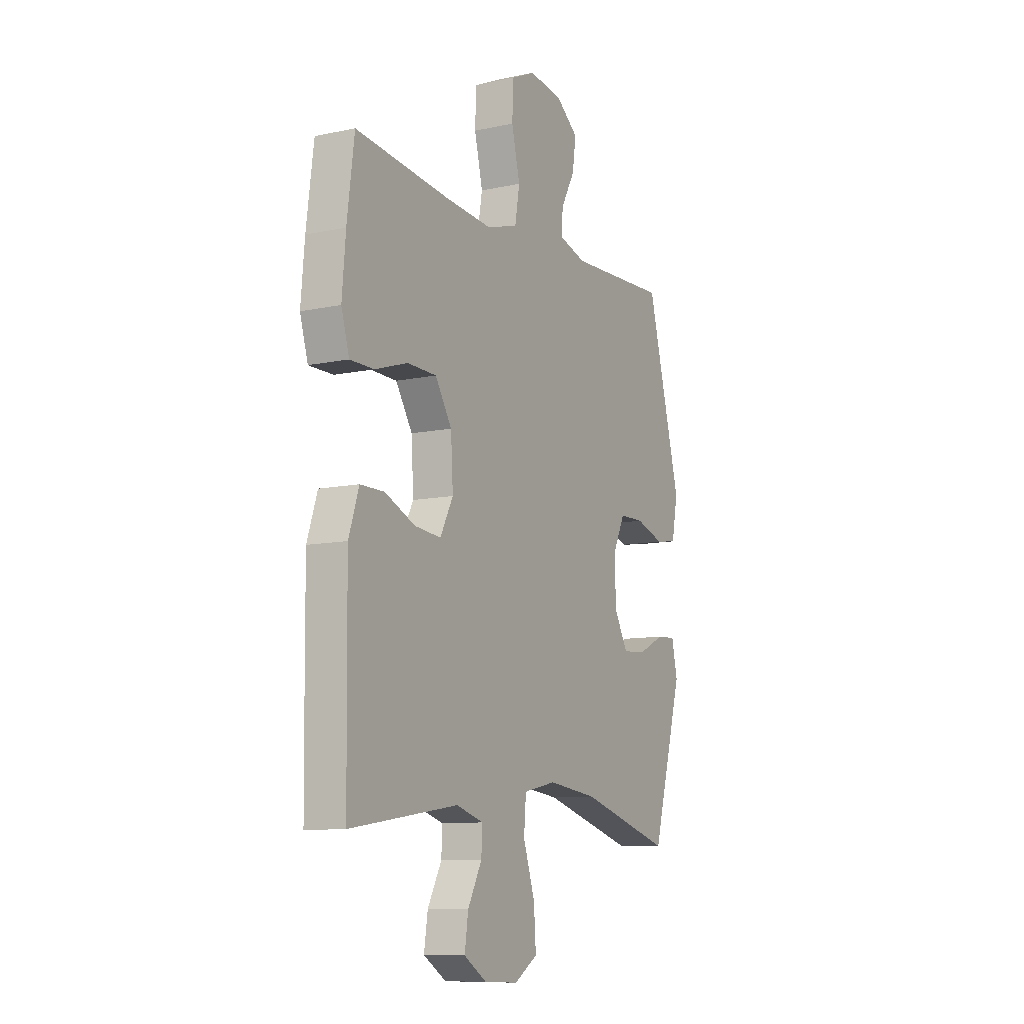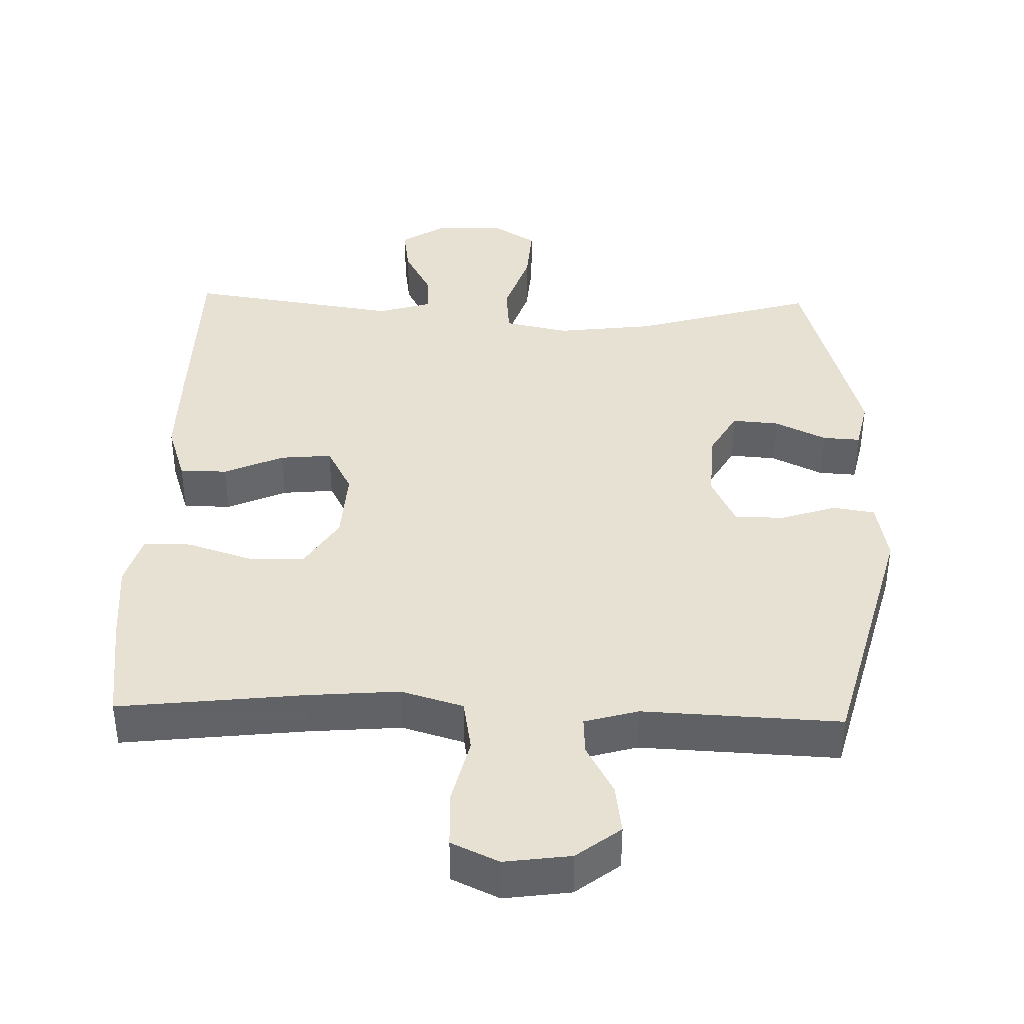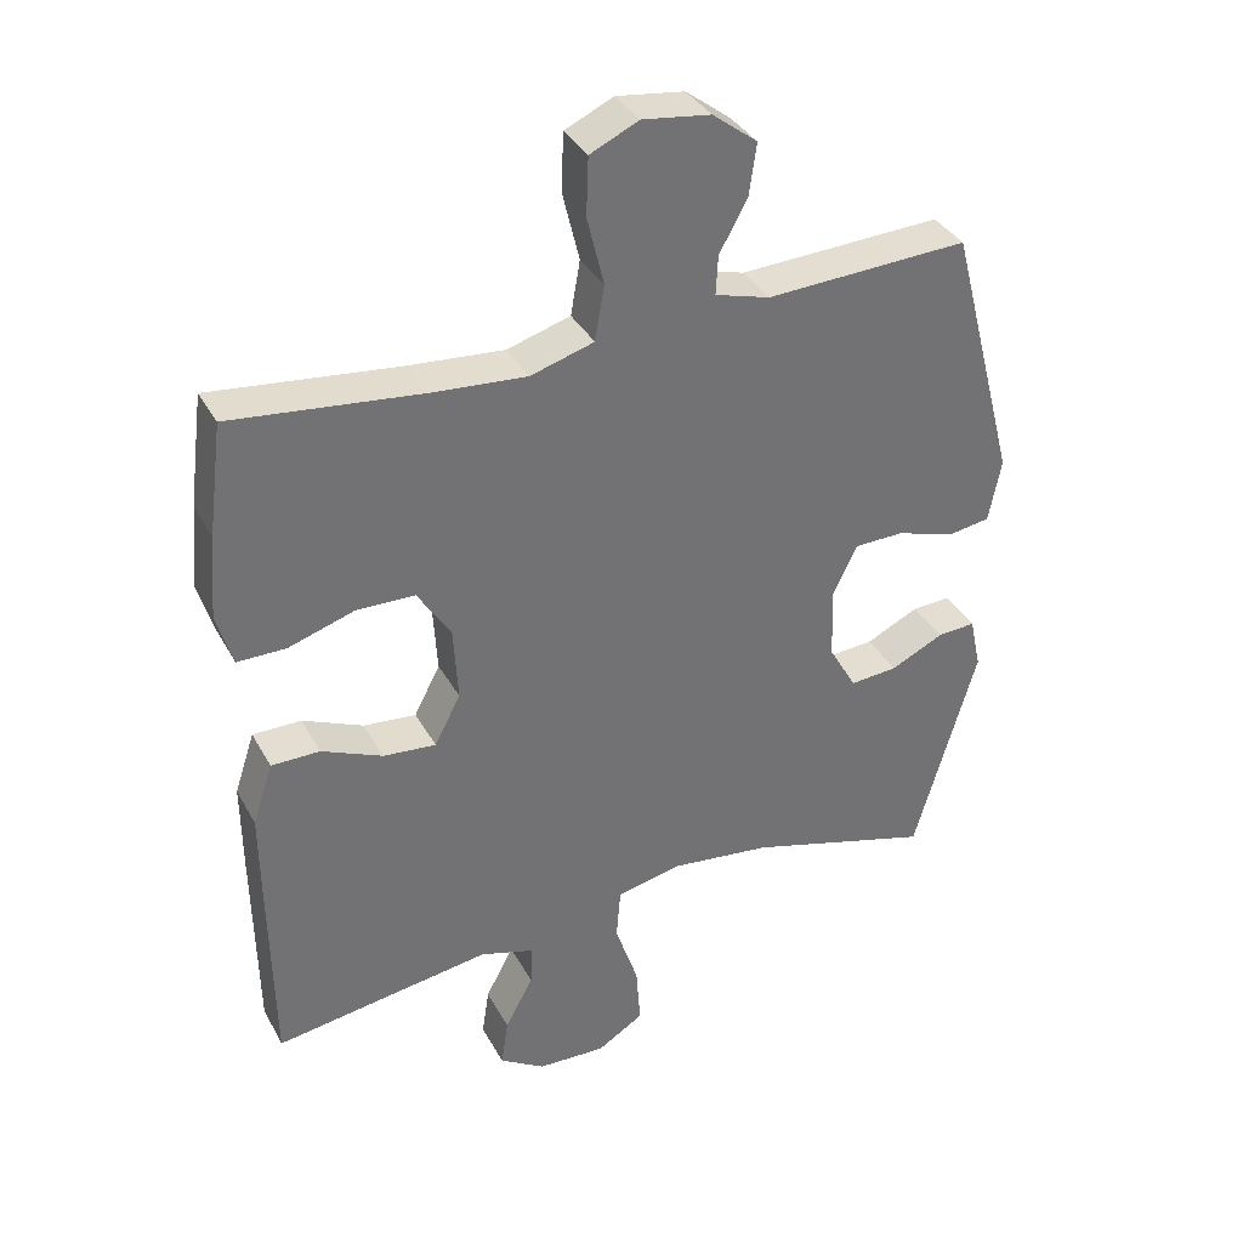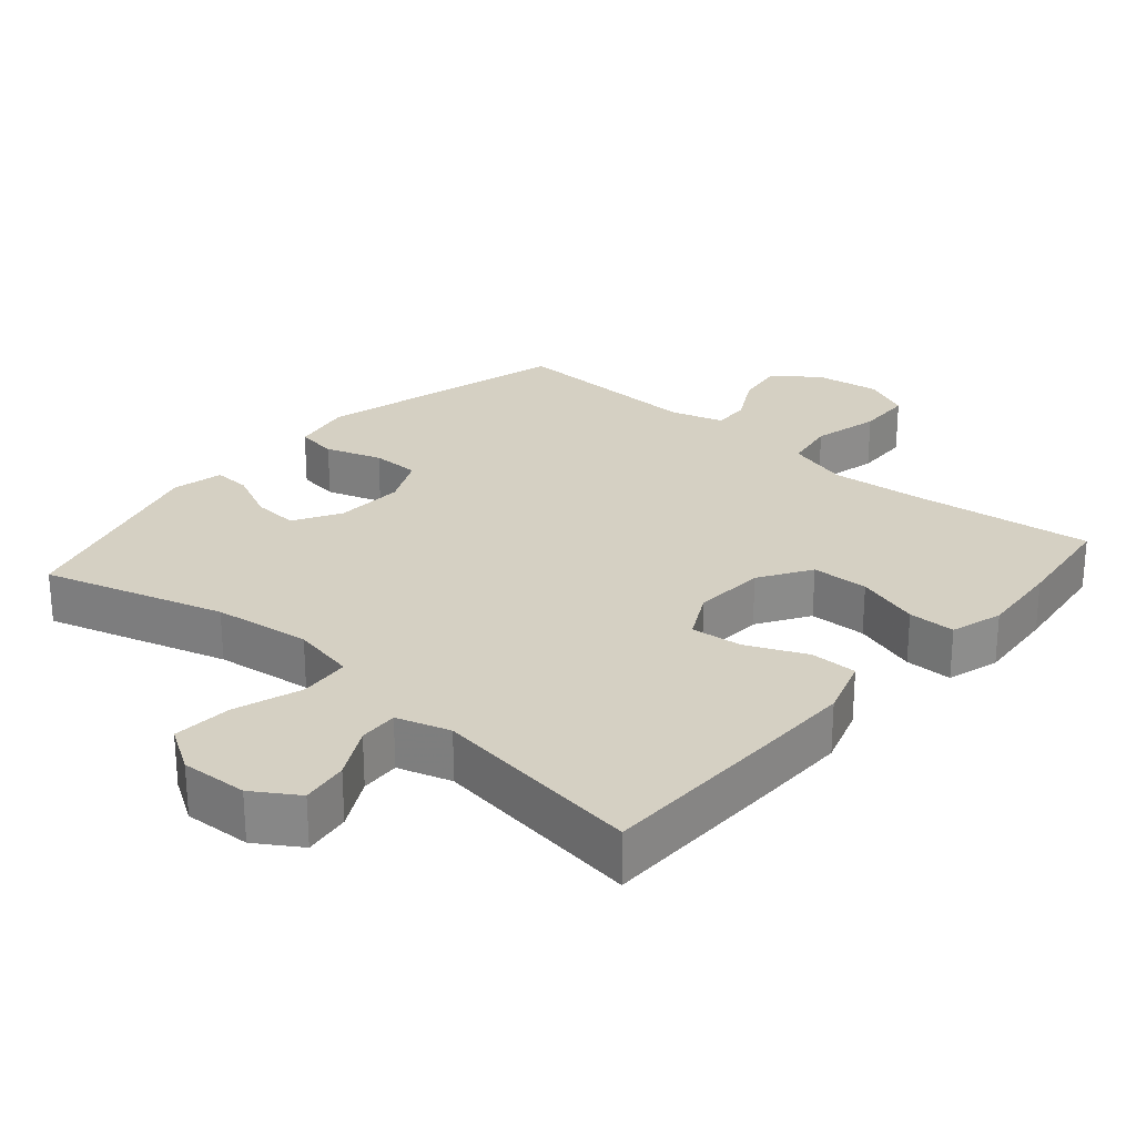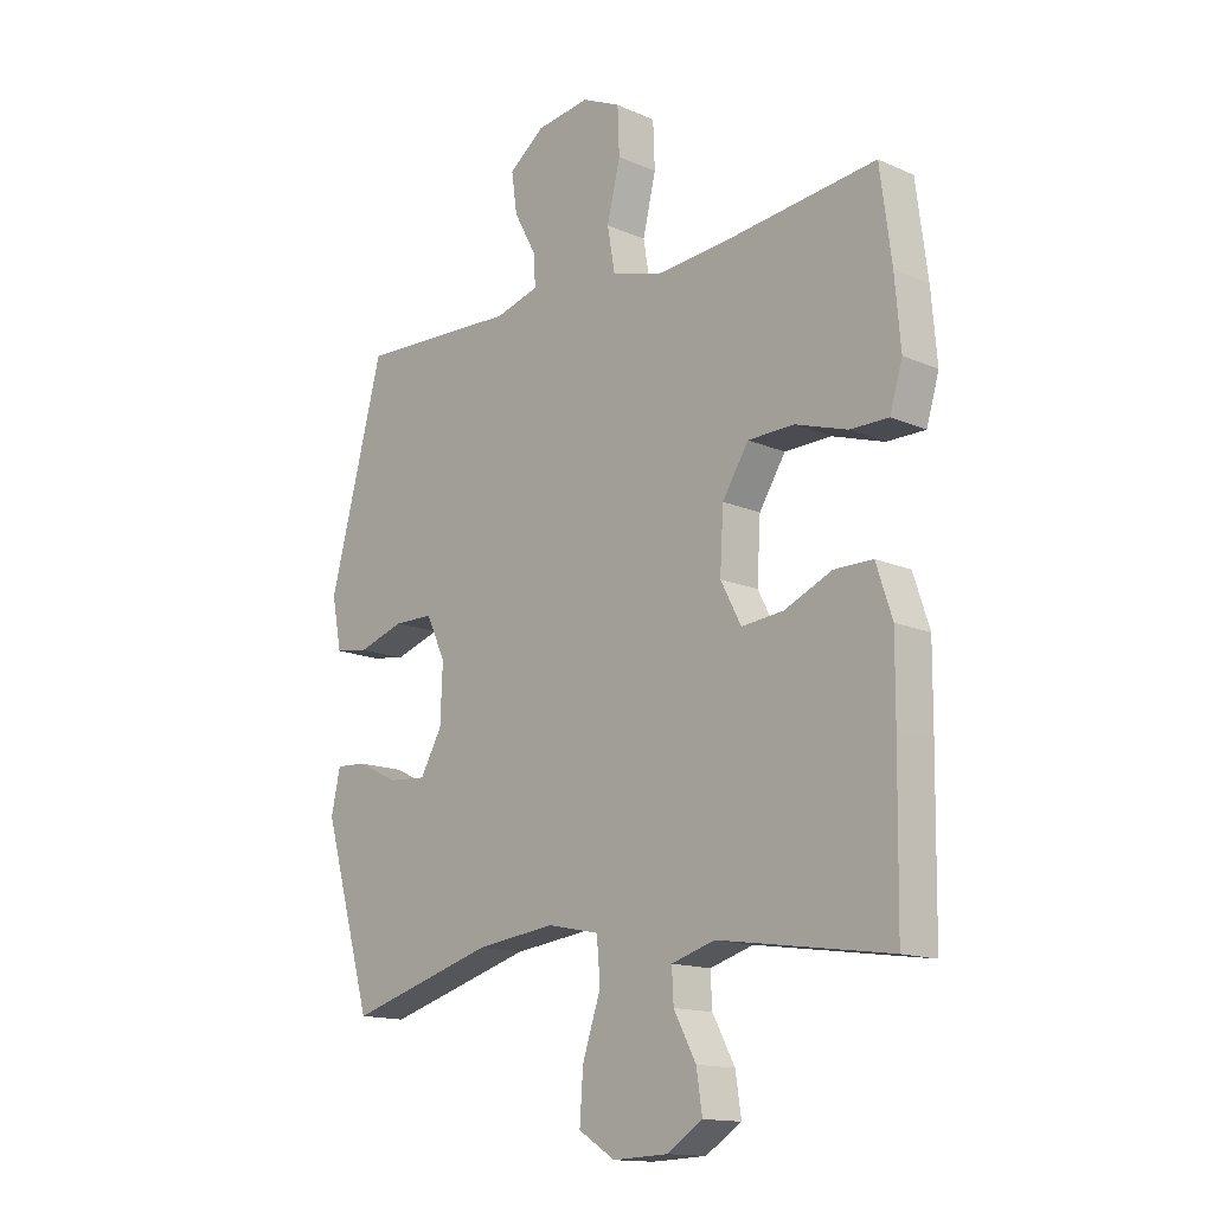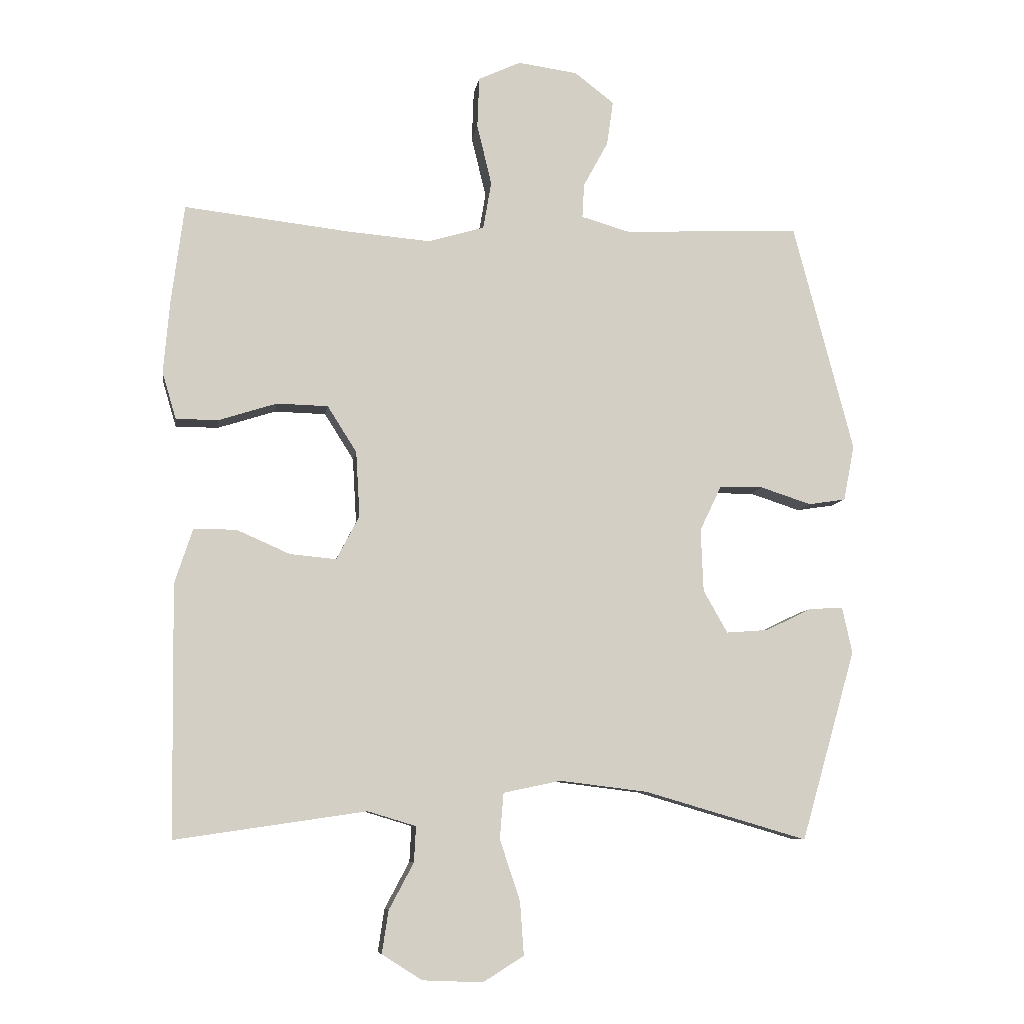
<metadata>
{"format":"obj","ext":"obj","renderer":"f3d","projection":"perspective","resolution":1024,"background":"white","views":[{"elev":-10.0,"azim":-61.2,"up":"+Z"},{"elev":39.6,"azim":1.7,"up":"+Y"},{"elev":36.2,"azim":-25.6,"up":"+Z"},{"elev":26.0,"azim":-139.2,"up":"+Y"},{"elev":-14.5,"azim":-133.6,"up":"+Z"},{"elev":-8.0,"azim":-8.4,"up":"+Z"}]}
</metadata>
<code>
v -0.5 0.07 0.5
v -0.239 0.07 0.47
v -0.108 0.07 0.459
v -0.02 0.07 0.485
v -0.007 0.07 0.56
v -0.03 0.07 0.656
v -0.027 0.07 0.736
v 0.04 0.07 0.767
v 0.134 0.07 0.754
v 0.196 0.07 0.706
v 0.186 0.07 0.636
v 0.147 0.07 0.564
v 0.144 0.07 0.51
v 0.22 0.07 0.488
v 0.5 0.07 0.5
v 0.595 0.07 0.139
v 0.578 0.07 0.051
v 0.519 0.07 0.042
v 0.439 0.07 0.068
v 0.37 0.07 0.067
v 0.336 0.07 -0.004
v 0.34 0.07 -0.103
v 0.378 0.07 -0.17
v 0.444 0.07 -0.165
v 0.517 0.07 -0.13
v 0.57 0.07 -0.127
v 0.586 0.07 -0.2
v 0.5 0.07 -0.5
v 0.243 0.07 -0.425
v 0.105 0.07 -0.408
v 0.014 0.07 -0.427
v 0.008 0.07 -0.499
v 0.04 0.07 -0.595
v 0.046 0.07 -0.679
v -0.018 0.07 -0.719
v -0.113 0.07 -0.715
v -0.176 0.07 -0.675
v -0.166 0.07 -0.608
v -0.127 0.07 -0.535
v -0.124 0.07 -0.479
v -0.2 0.07 -0.456
v -0.5 0.07 -0.5
v -0.504 0.07 -0.236
v -0.505 0.07 -0.103
v -0.477 0.07 -0.018
v -0.41 0.07 -0.018
v -0.326 0.07 -0.055
v -0.253 0.07 -0.062
v -0.217 0.07 0.007
v -0.223 0.07 0.11
v -0.269 0.07 0.183
v -0.35 0.07 0.185
v -0.441 0.07 0.156
v -0.508 0.07 0.156
v -0.53 0.07 0.23
v -0.52 0.07 0.346
v -0.5 0 0.5
v -0.239 0 0.47
v -0.108 0 0.459
v -0.02 0 0.485
v -0.007 0 0.56
v -0.03 0 0.656
v -0.027 0 0.736
v 0.04 0 0.767
v 0.134 0 0.754
v 0.196 0 0.706
v 0.186 0 0.636
v 0.147 0 0.564
v 0.144 0 0.51
v 0.22 0 0.488
v 0.5 0 0.5
v 0.595 0 0.139
v 0.578 0 0.051
v 0.519 0 0.042
v 0.439 0 0.068
v 0.37 0 0.067
v 0.336 0 -0.004
v 0.34 0 -0.103
v 0.378 0 -0.17
v 0.444 0 -0.165
v 0.517 0 -0.13
v 0.57 0 -0.127
v 0.586 0 -0.2
v 0.5 0 -0.5
v 0.243 0 -0.425
v 0.105 0 -0.408
v 0.014 0 -0.427
v 0.008 0 -0.499
v 0.04 0 -0.595
v 0.046 0 -0.679
v -0.018 0 -0.719
v -0.113 0 -0.715
v -0.176 0 -0.675
v -0.166 0 -0.608
v -0.127 0 -0.535
v -0.124 0 -0.479
v -0.2 0 -0.456
v -0.5 0 -0.5
v -0.504 0 -0.236
v -0.505 0 -0.103
v -0.477 0 -0.018
v -0.41 0 -0.018
v -0.326 0 -0.055
v -0.253 0 -0.062
v -0.217 0 0.007
v -0.223 0 0.11
v -0.269 0 0.183
v -0.35 0 0.185
v -0.441 0 0.156
v -0.508 0 0.156
v -0.53 0 0.23
v -0.52 0 0.346
f 56 1 2
f 55 56 2
f 54 55 2
f 53 54 2
f 52 53 2
f 51 52 2 3
f 50 51 3 4
f 49 50 4
f 45 46 47
f 44 45 47
f 43 44 47
f 42 43 47
f 41 42 47
f 40 41 47 48
f 37 38 39
f 36 37 39
f 35 36 39
f 34 35 39
f 33 34 39
f 32 33 39
f 31 32 39 40
f 27 28 29
f 26 27 29
f 25 26 29
f 24 25 29
f 23 24 29 30
f 22 23 30 31
f 17 18 19
f 16 17 19
f 15 16 19
f 14 15 19
f 13 14 19 20
f 10 11 12
f 9 10 12
f 8 9 12
f 7 8 12
f 6 7 12
f 5 6 12
f 4 5 12 13
f 13 20 21
f 4 13 21
f 49 4 21
f 40 48 49
f 31 40 49
f 22 31 49
f 21 22 49
f 58 57 112
f 58 112 111
f 58 111 110
f 58 110 109
f 58 109 108
f 59 58 108 107
f 60 59 107 106
f 60 106 105
f 103 102 101
f 103 101 100
f 103 100 99
f 103 99 98
f 103 98 97
f 104 103 97 96
f 95 94 93
f 95 93 92
f 95 92 91
f 95 91 90
f 95 90 89
f 95 89 88
f 96 95 88 87
f 85 84 83
f 85 83 82
f 85 82 81
f 85 81 80
f 86 85 80 79
f 87 86 79 78
f 75 74 73
f 75 73 72
f 75 72 71
f 75 71 70
f 76 75 70 69
f 68 67 66
f 68 66 65
f 68 65 64
f 68 64 63
f 68 63 62
f 68 62 61
f 69 68 61 60
f 77 76 69
f 77 69 60
f 77 60 105
f 105 104 96
f 105 96 87
f 105 87 78
f 105 78 77
f 1 57 58 2
f 2 58 59 3
f 3 59 60 4
f 4 60 61 5
f 5 61 62 6
f 6 62 63 7
f 7 63 64 8
f 8 64 65 9
f 9 65 66 10
f 10 66 67 11
f 11 67 68 12
f 12 68 69 13
f 13 69 70 14
f 14 70 71 15
f 15 71 72 16
f 16 72 73 17
f 17 73 74 18
f 18 74 75 19
f 19 75 76 20
f 20 76 77 21
f 21 77 78 22
f 22 78 79 23
f 23 79 80 24
f 24 80 81 25
f 25 81 82 26
f 26 82 83 27
f 27 83 84 28
f 28 84 85 29
f 29 85 86 30
f 30 86 87 31
f 31 87 88 32
f 32 88 89 33
f 33 89 90 34
f 34 90 91 35
f 35 91 92 36
f 36 92 93 37
f 37 93 94 38
f 38 94 95 39
f 39 95 96 40
f 40 96 97 41
f 41 97 98 42
f 42 98 99 43
f 43 99 100 44
f 44 100 101 45
f 45 101 102 46
f 46 102 103 47
f 47 103 104 48
f 48 104 105 49
f 49 105 106 50
f 50 106 107 51
f 51 107 108 52
f 52 108 109 53
f 53 109 110 54
f 54 110 111 55
f 55 111 112 56
f 56 112 57 1

</code>
